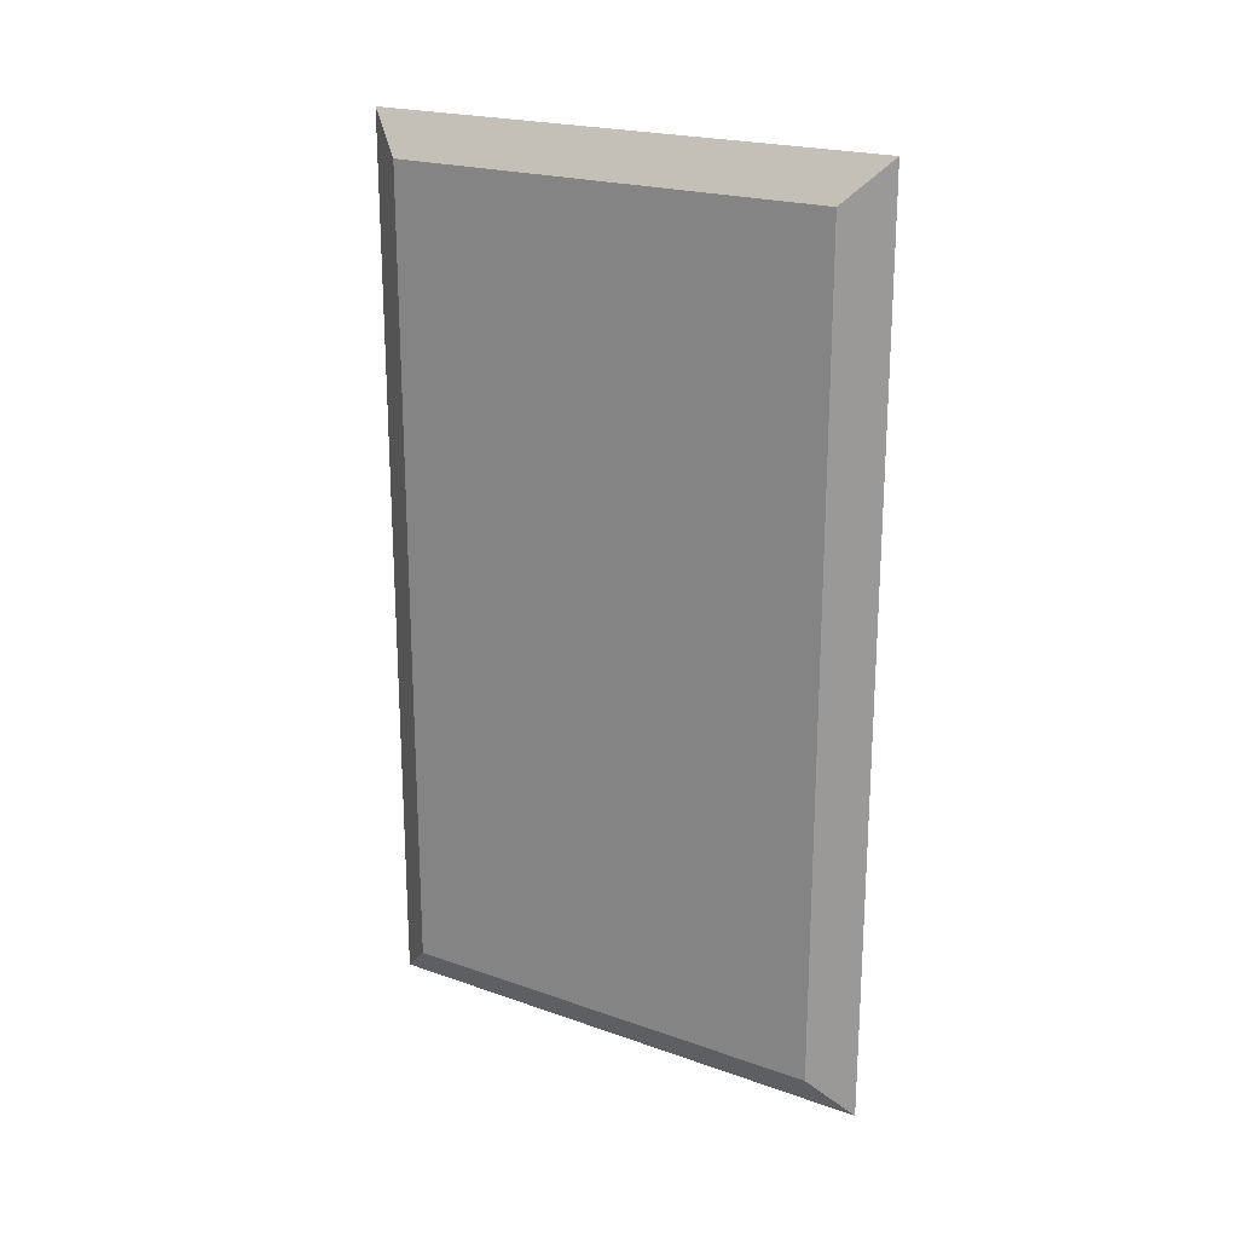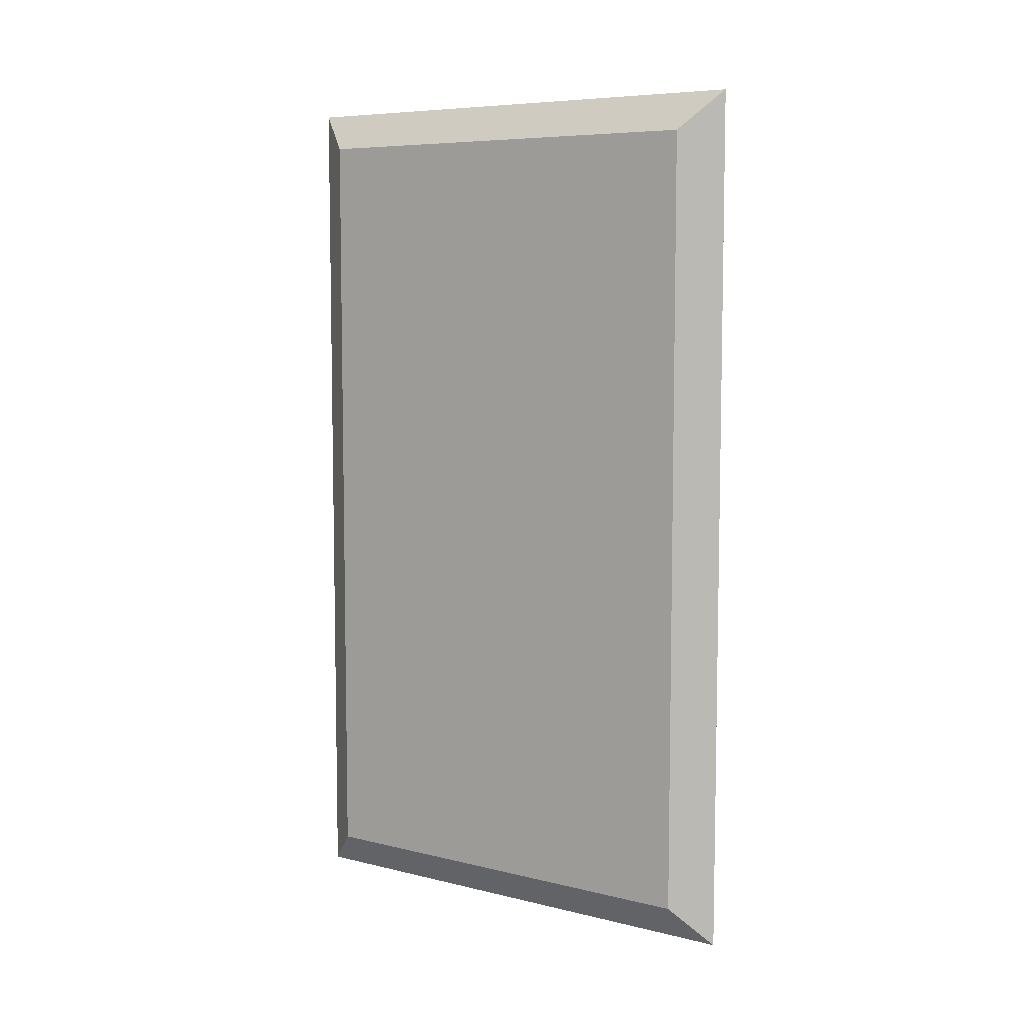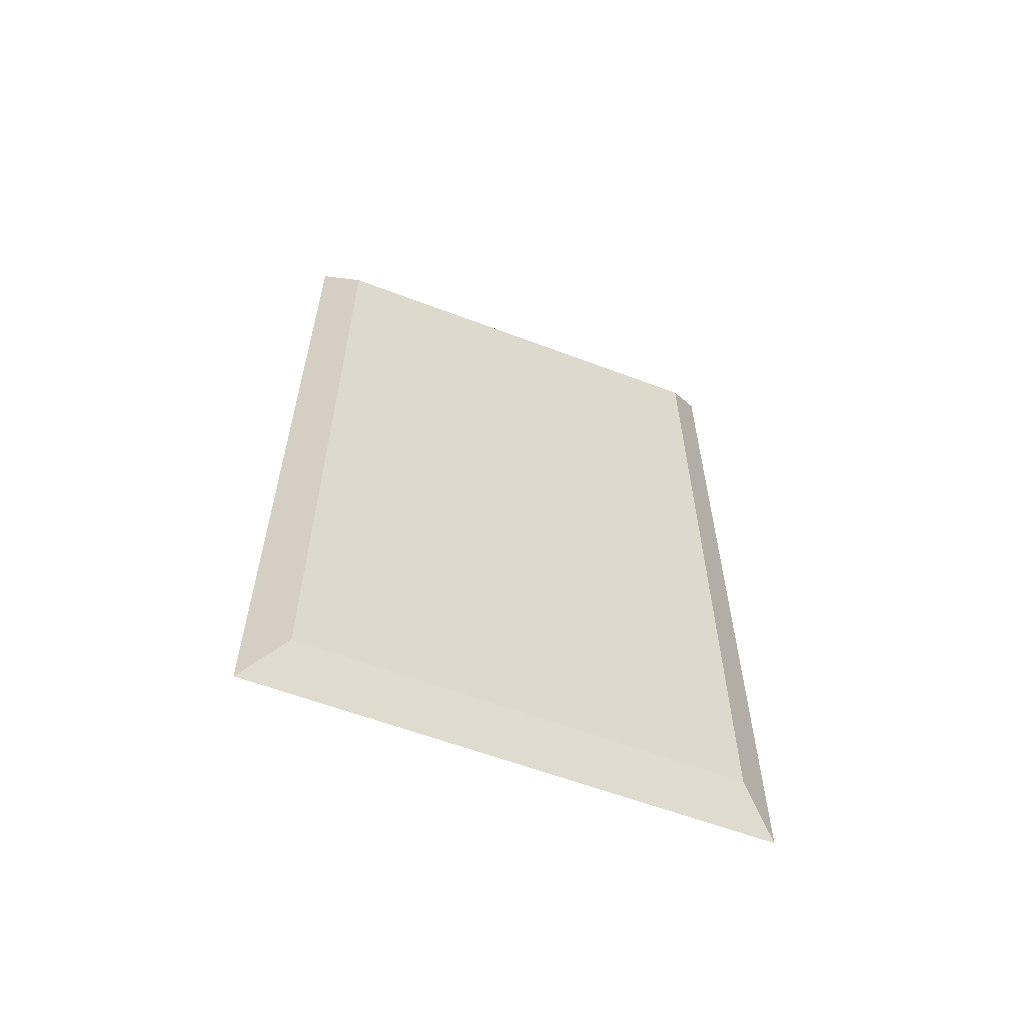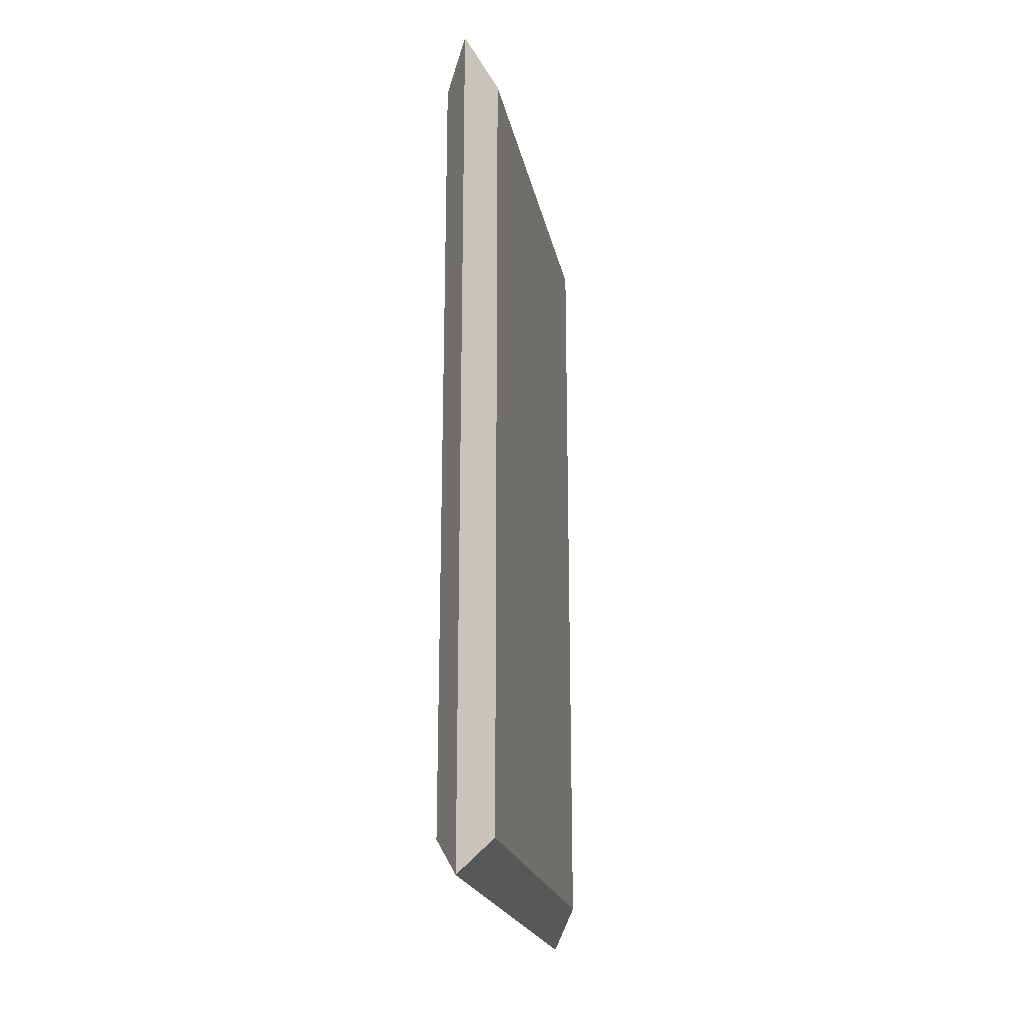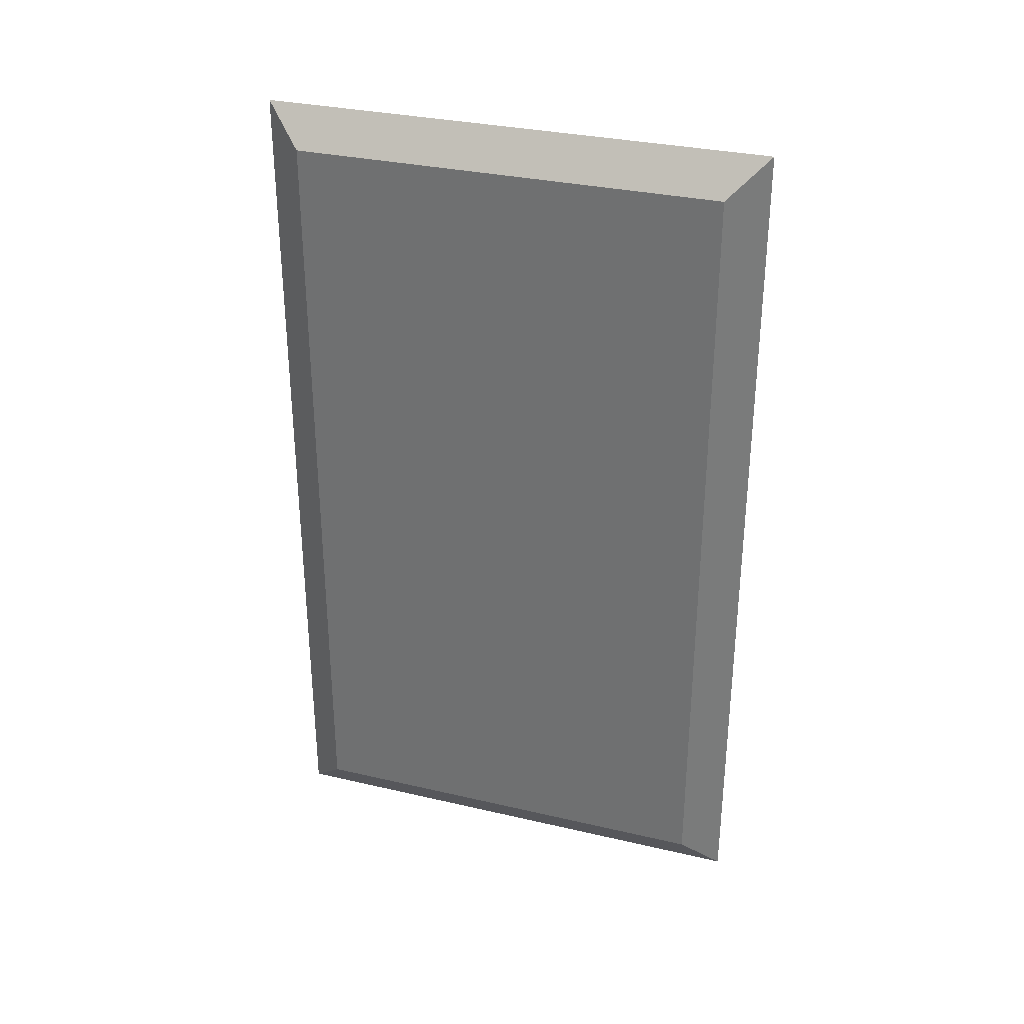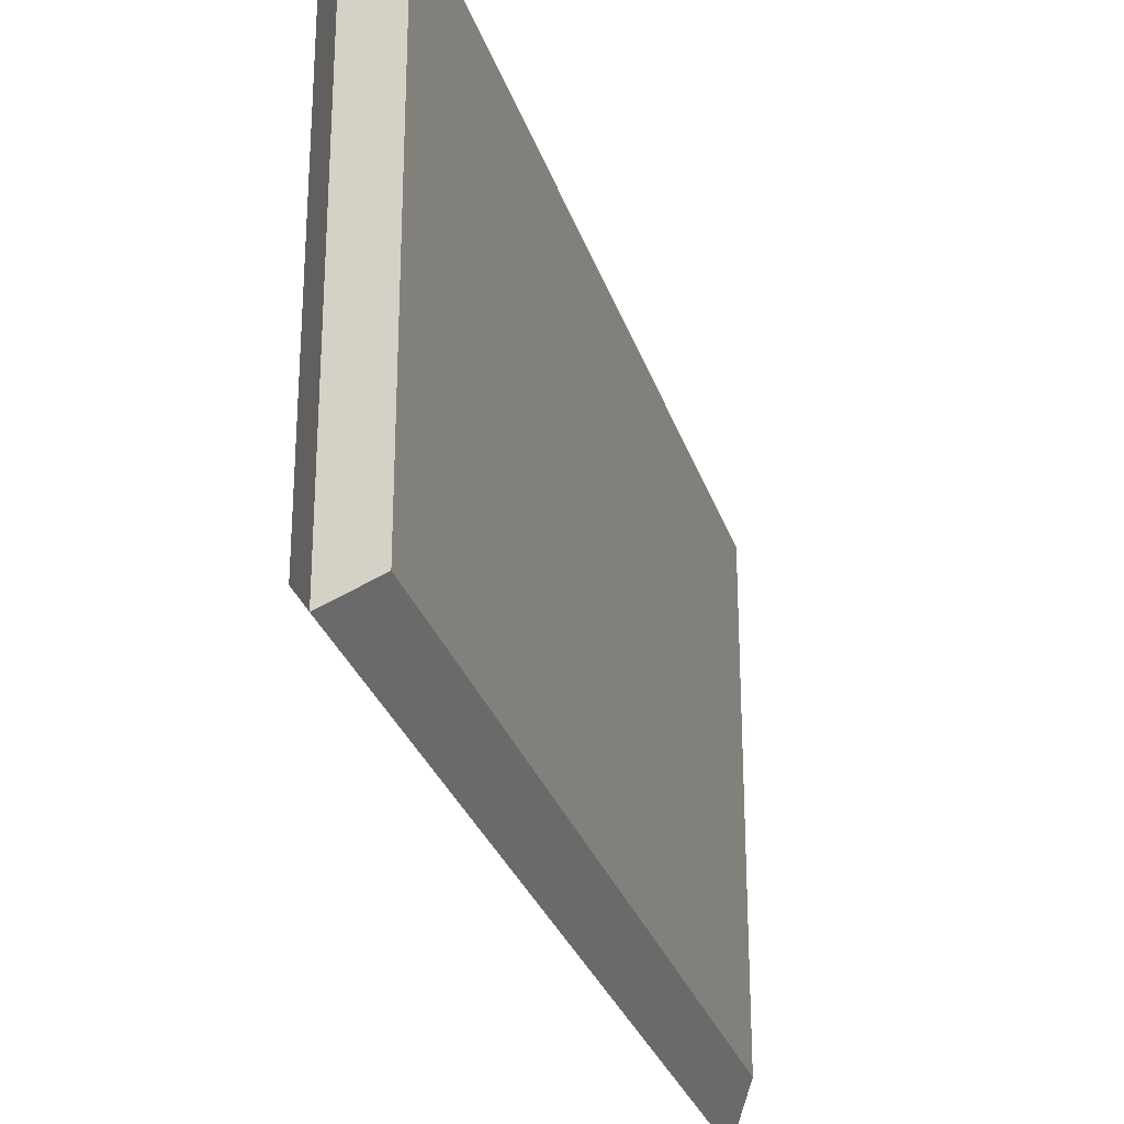
<metadata>
{"format":"obj","ext":"obj","renderer":"f3d","projection":"perspective","resolution":1024,"background":"white","views":[{"elev":21.2,"azim":122.2,"up":"+Z"},{"elev":7.1,"azim":125.0,"up":"+Z"},{"elev":-59.6,"azim":-111.3,"up":"+Z"},{"elev":-21.0,"azim":11.1,"up":"+Z"},{"elev":31.7,"azim":-71.8,"up":"+Z"},{"elev":-28.6,"azim":16.2,"up":"+Y"}]}
</metadata>
<code>
o tile.002
v -0 1.173 1
v -0 1e-06 1
v 0.06206 1.084 0.9107
v 0 1.173 -1
v 0.06206 1.084 -0.9107
v 0 -1e-06 -1
v 0.06206 0.08928 -0.9107
v 0.06206 0.08928 0.9107
v 0 1.173 -1
v -0 1e-06 -1
v -0.06206 1.084 -0.9107
v 0 1.173 1
v -0.06206 1.084 0.9107
v -0 -1e-06 1
v -0.06206 0.08928 0.9107
v -0.06206 0.08928 -0.9107
f 1 2 8 3
f 4 1 3 5
f 6 4 5 7
f 2 6 7 8
f 7 5 3 8
f 9 10 16 11
f 12 9 11 13
f 14 12 13 15
f 10 14 15 16
f 15 13 11 16

</code>
